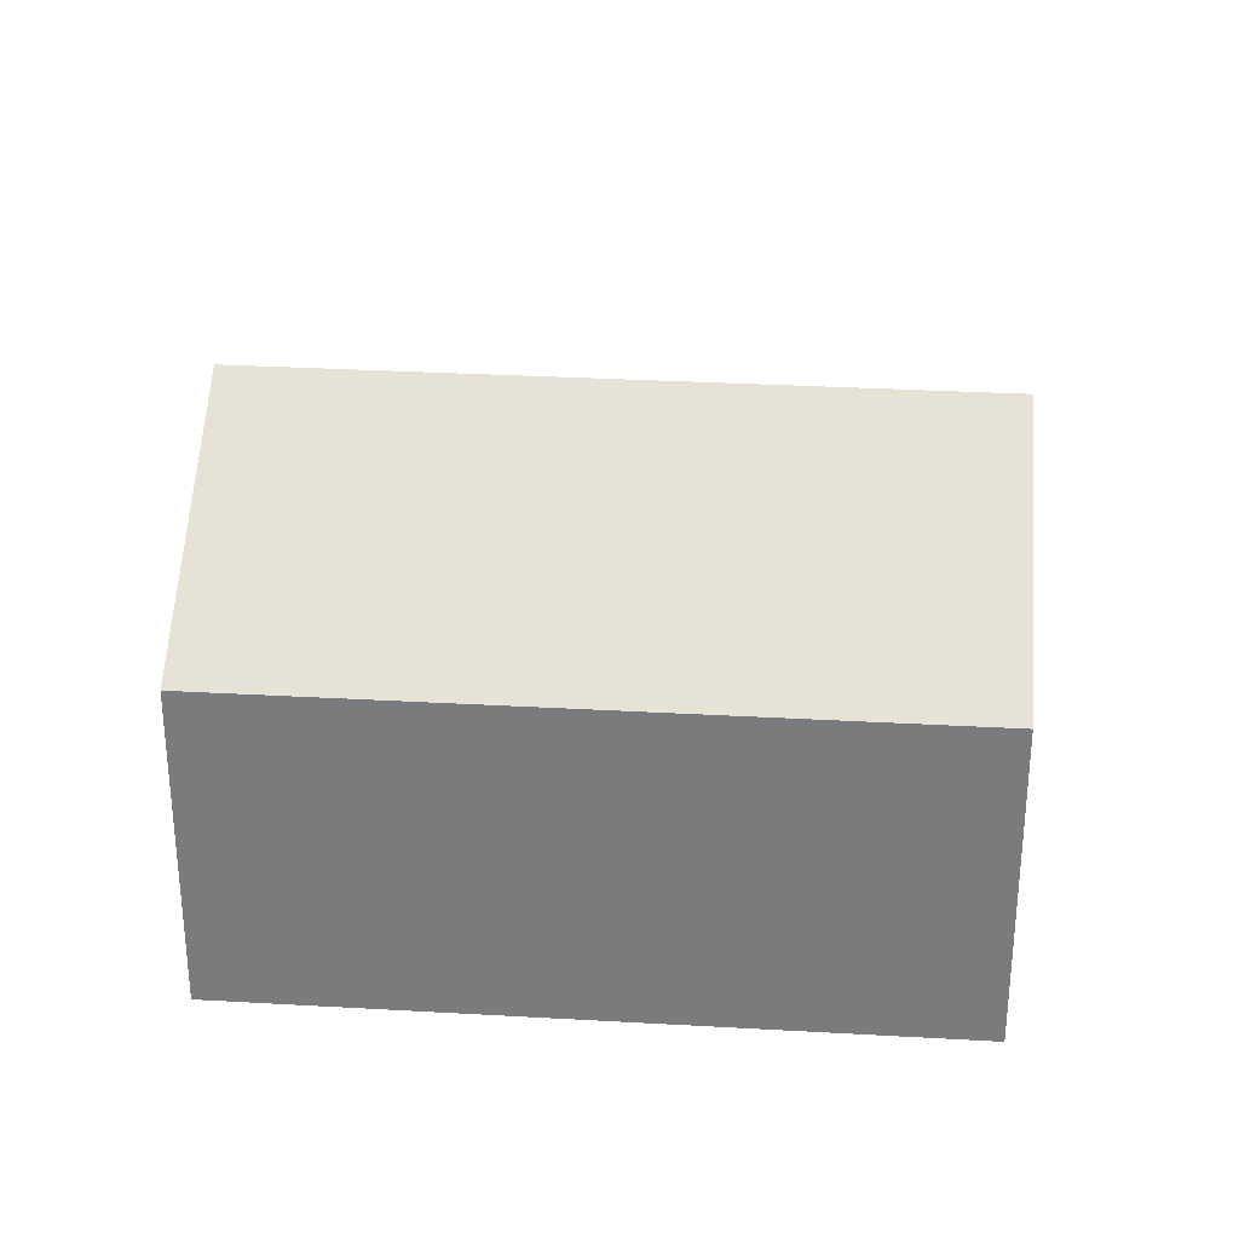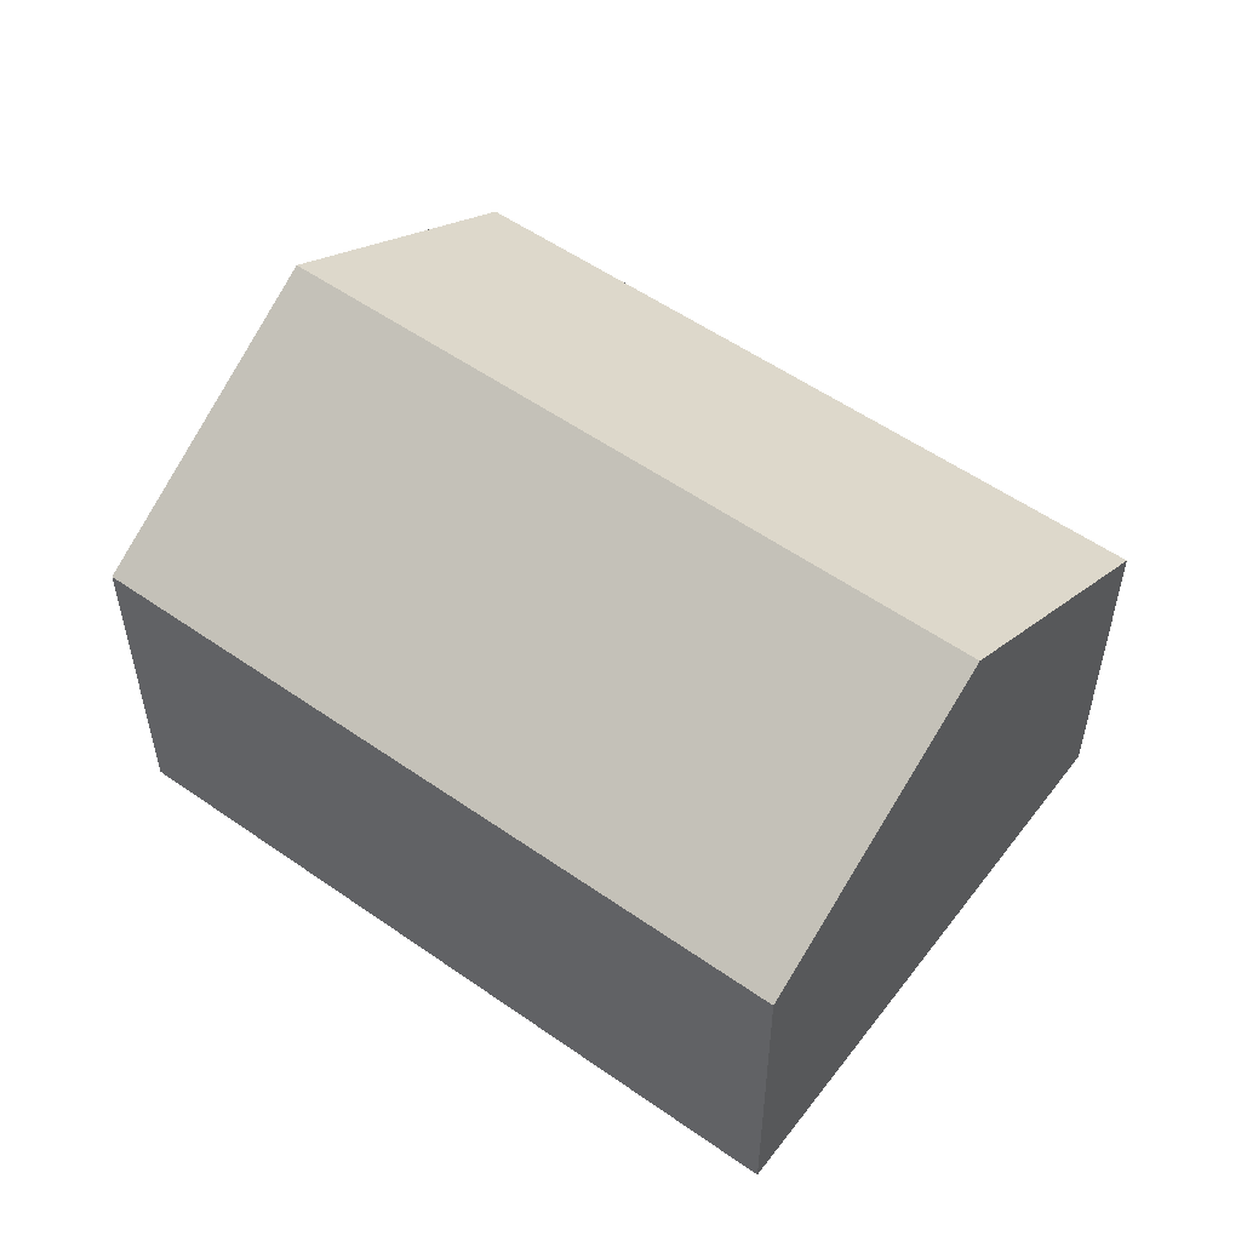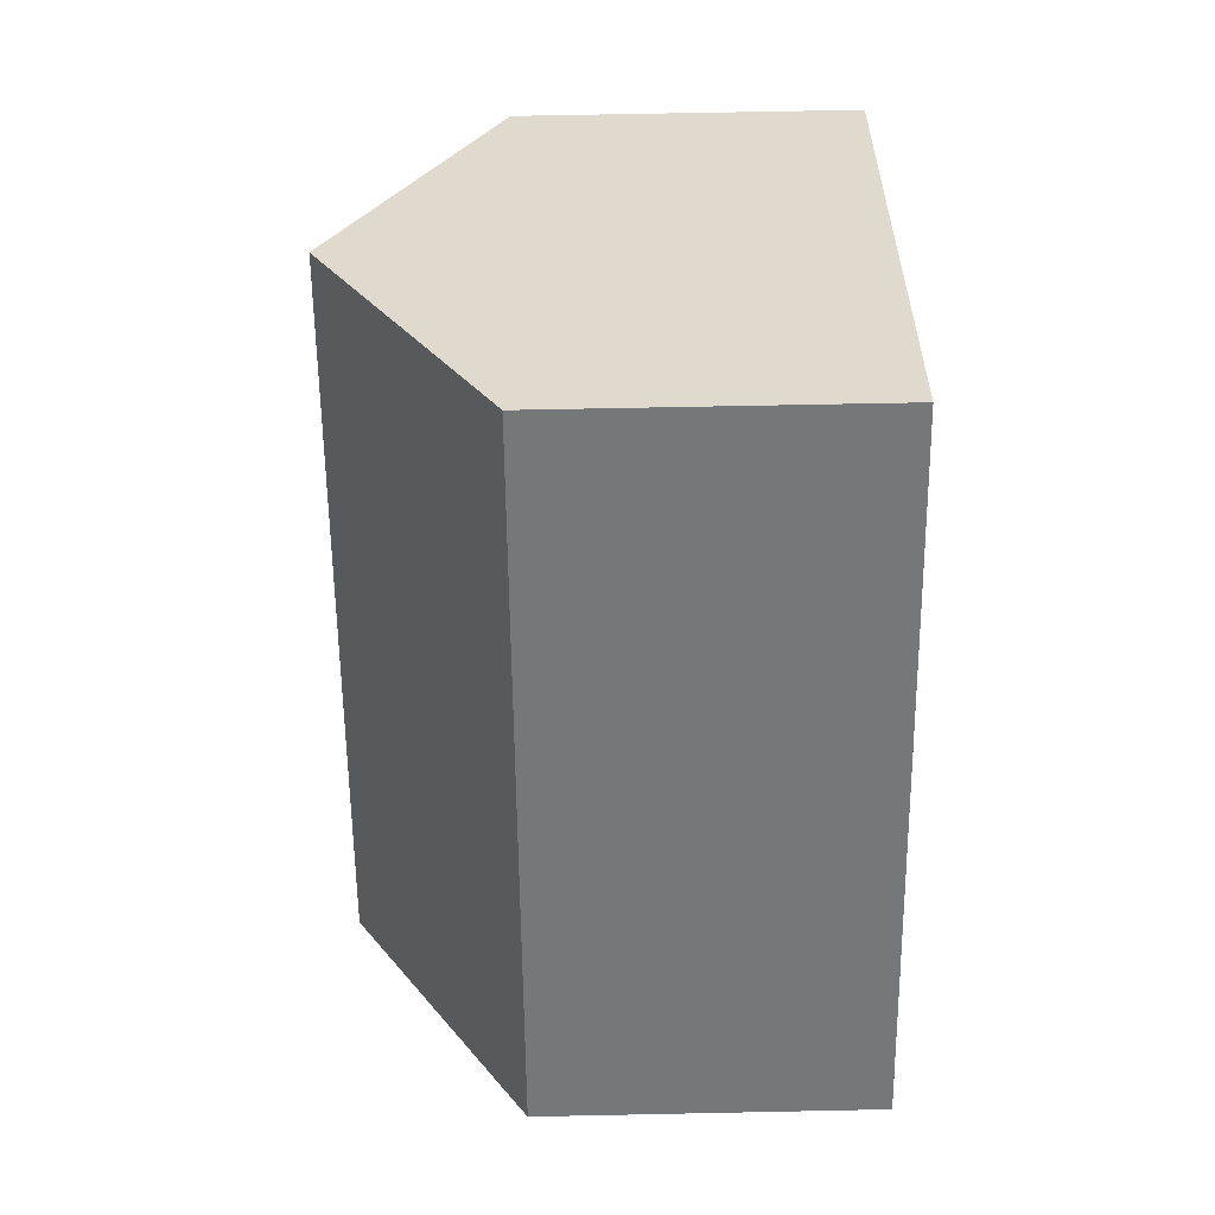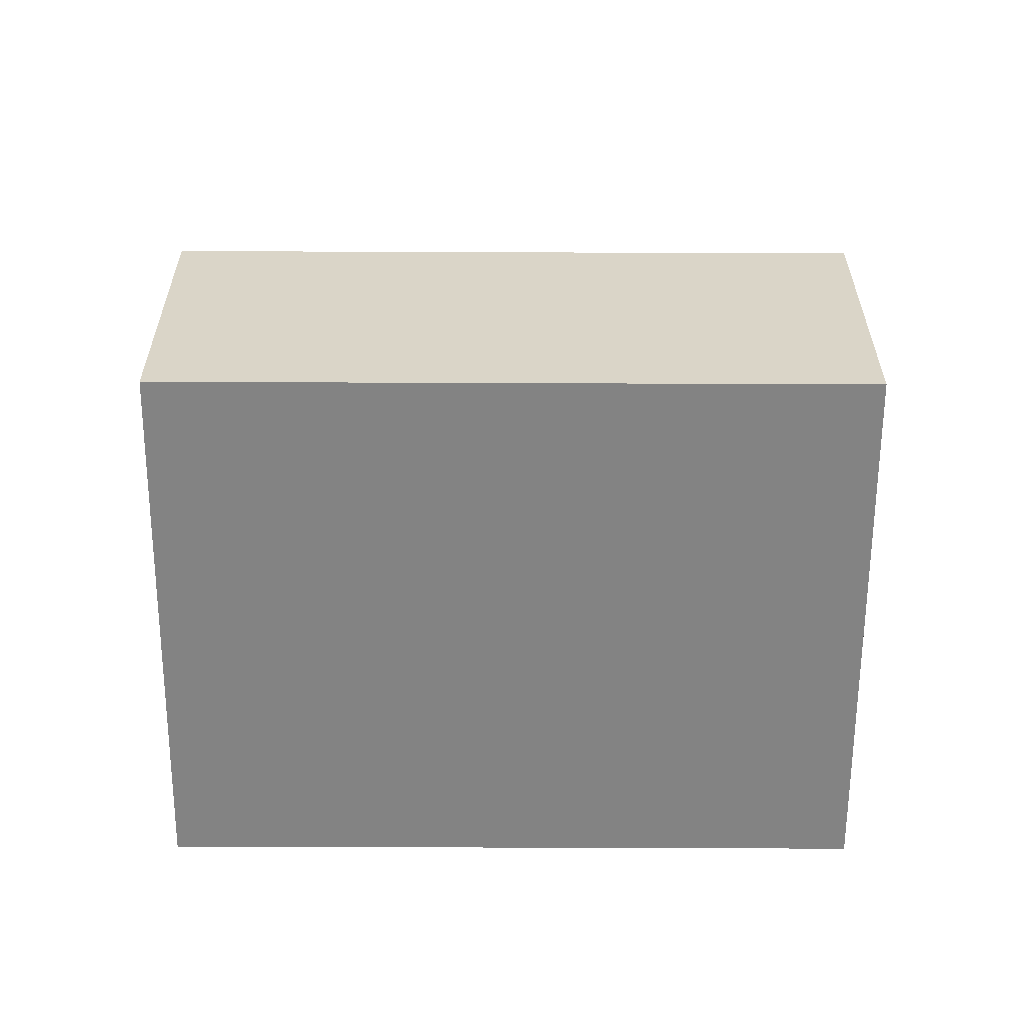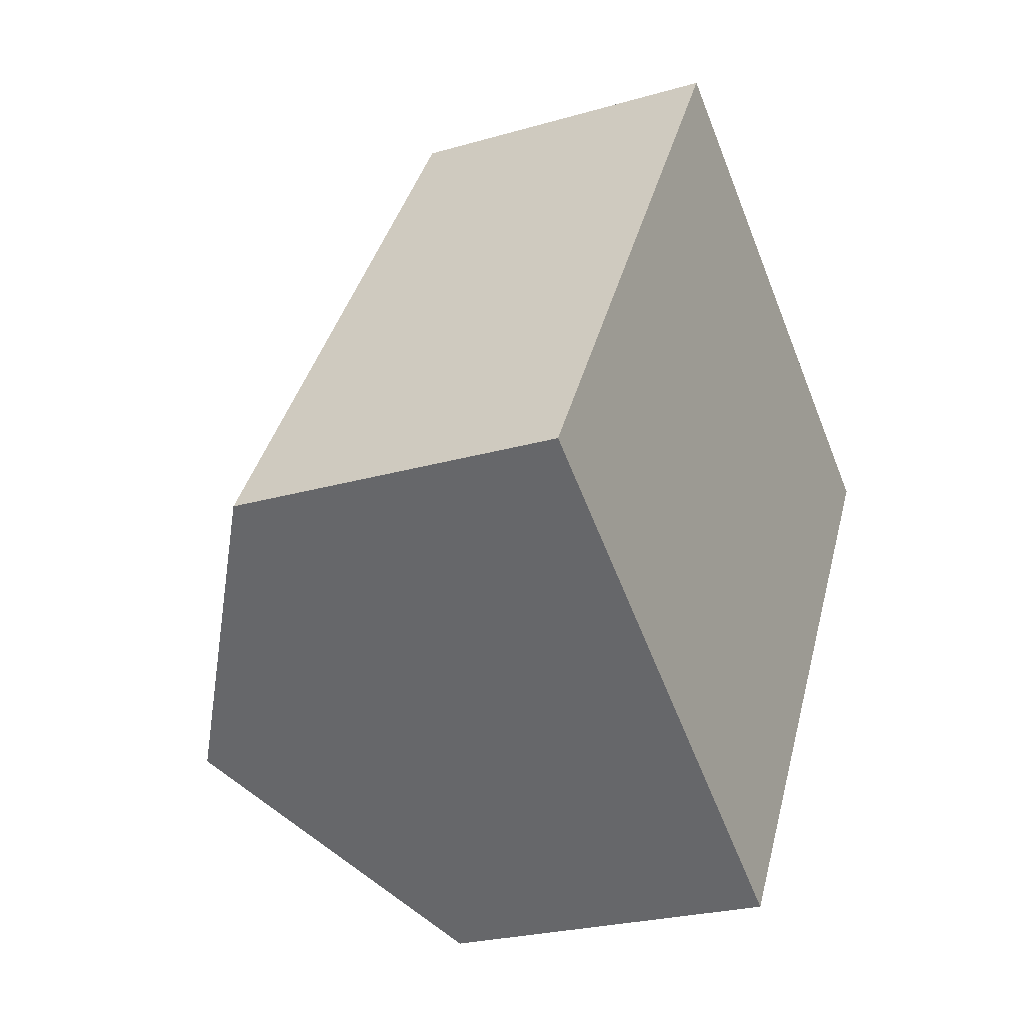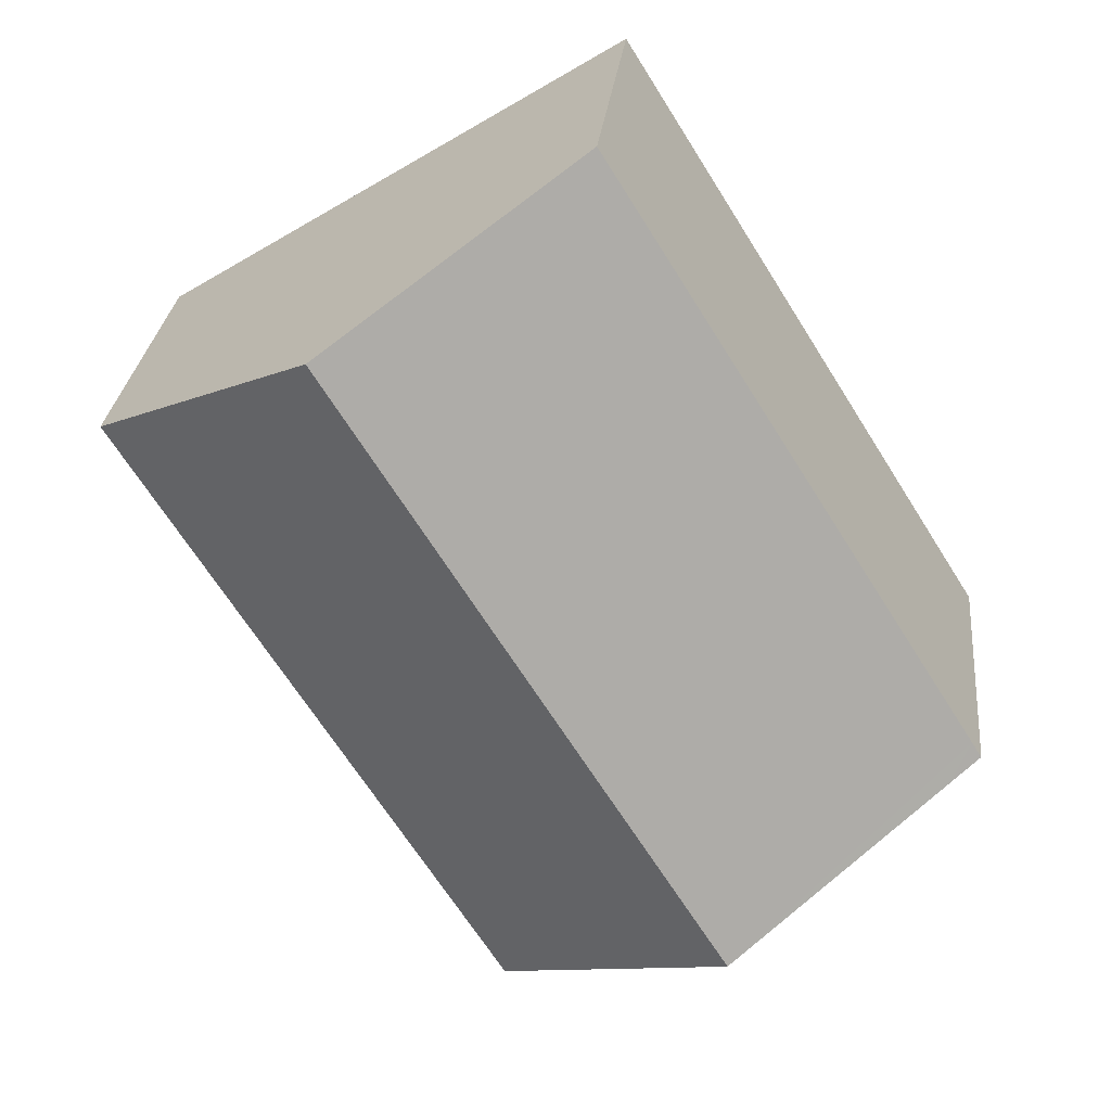
<metadata>
{"format":"obj","ext":"obj","renderer":"f3d","projection":"perspective","resolution":1024,"background":"white","views":[{"elev":31.0,"azim":-53.3,"up":"+Y"},{"elev":54.6,"azim":158.6,"up":"+Y"},{"elev":65.0,"azim":-91.2,"up":"+Z"},{"elev":-61.0,"azim":121.8,"up":"+Y"},{"elev":-24.9,"azim":-64.7,"up":"+Z"},{"elev":27.9,"azim":-174.1,"up":"+Z"}]}
</metadata>
<code>
v  2.266 4.719 -1.418
v  3.667 3.131 5.861
v  5.932 4.719 4.444
v  0.097 3.13 0.155
v  0.289 3.333 -0.181
v  0 3.13 1.917e-16
v  4.531 3.13 -2.835
v  8.198 3.13 3.027
v  0 0 0
v  0.289 1.108e-17 -0.181
v  2.266 8.683e-17 -1.418
v  4.531 1.736e-16 -2.835
v  3.667 -3.589e-16 5.861
v  0.097 -9.491e-18 0.155
v  5.932 -2.721e-16 4.444
v  8.198 -1.853e-16 3.027
g defaultobject
f 1 2 3
f 2 1 4
f 4 1 5
f 4 5 6
f 7 3 8
f 3 7 1
f 5 9 6
f 9 5 1
f 9 1 7
f 9 7 10
f 10 7 11
f 11 7 12
f 9 4 6
f 4 9 2
f 2 9 13
f 13 9 14
f 13 3 2
f 3 13 8
f 8 13 15
f 8 15 16
f 16 7 8
f 7 16 12
f 14 15 13
f 15 14 9
f 15 9 10
f 15 10 11
f 15 11 16
f 16 11 12

</code>
